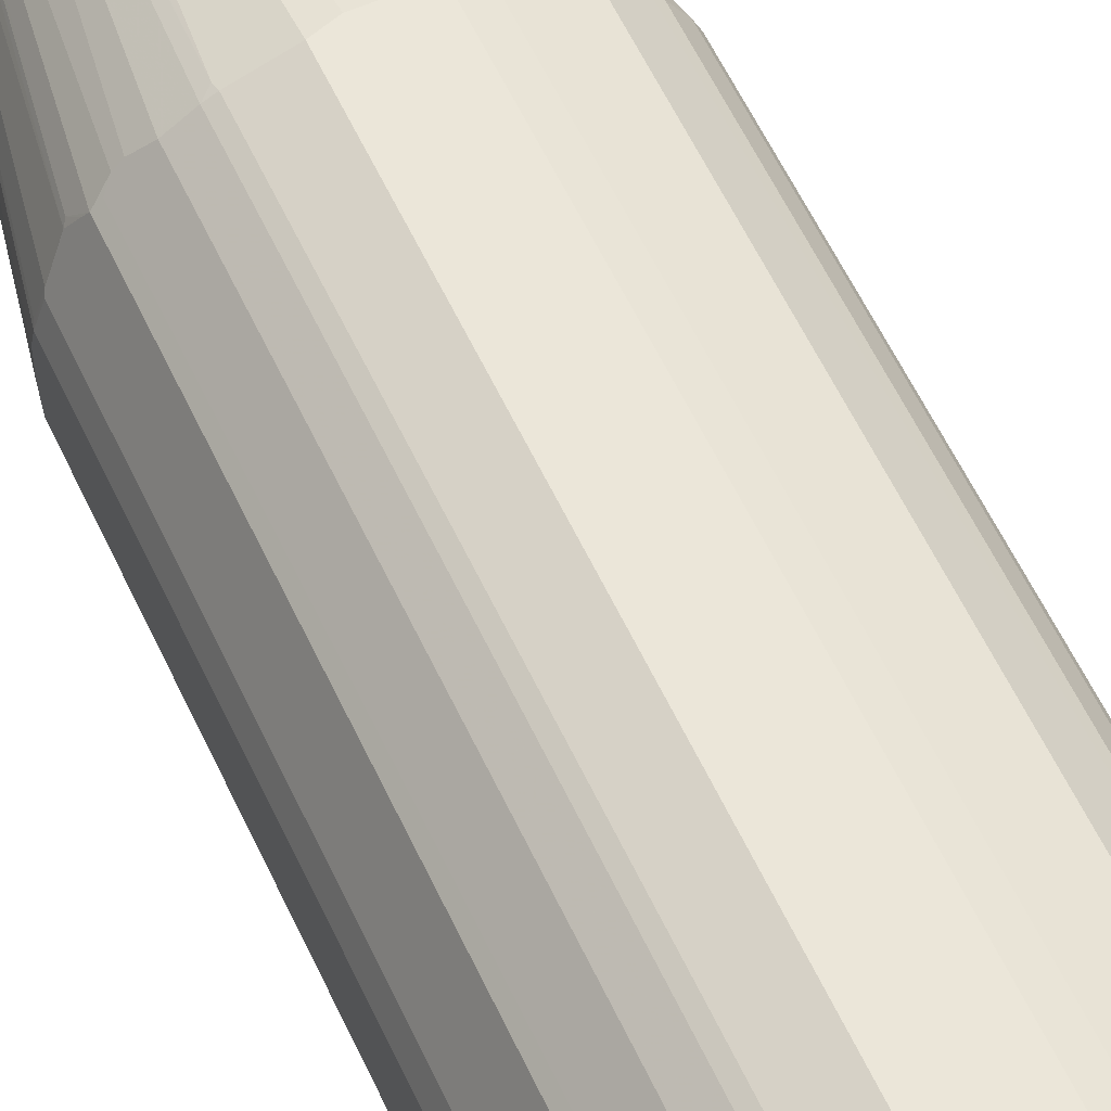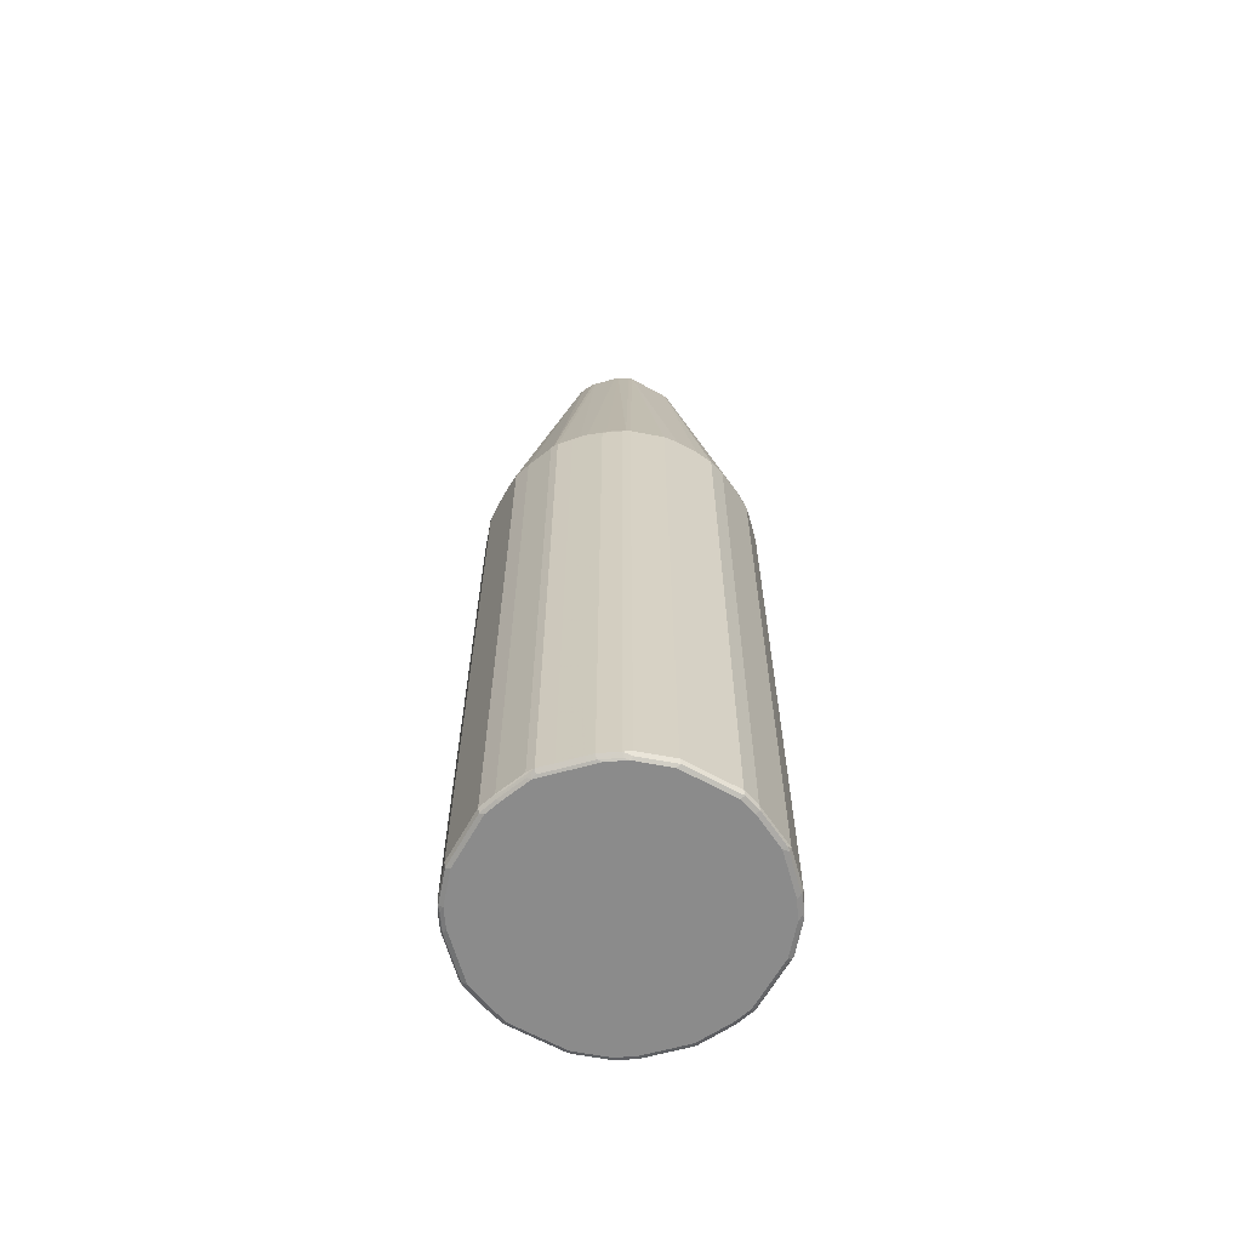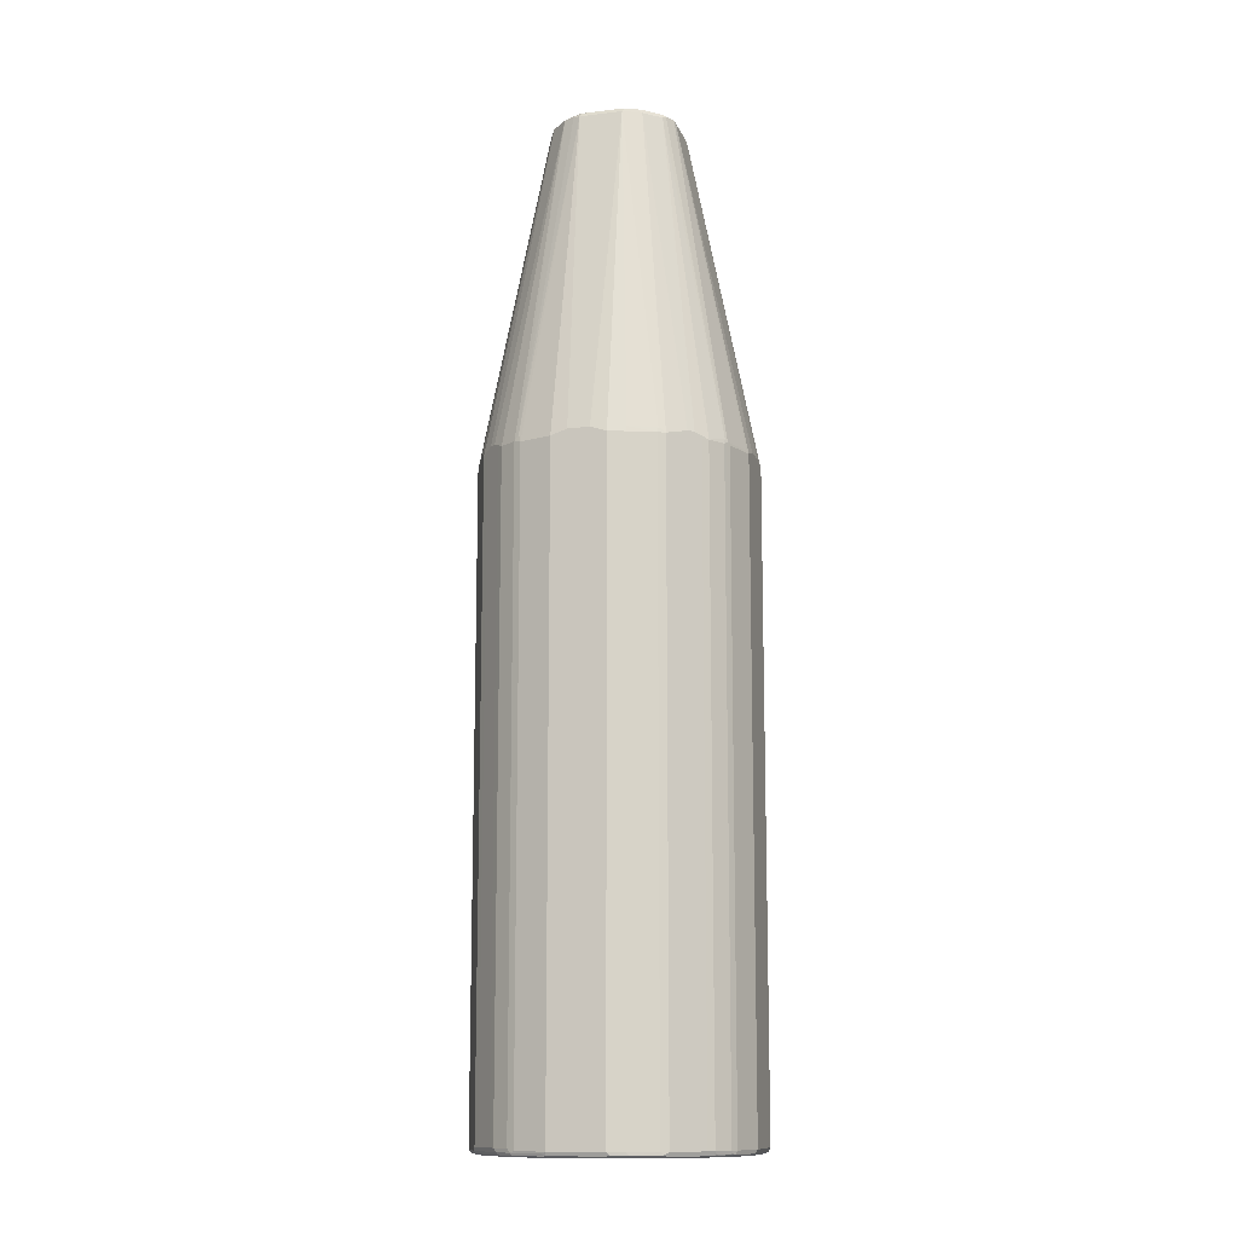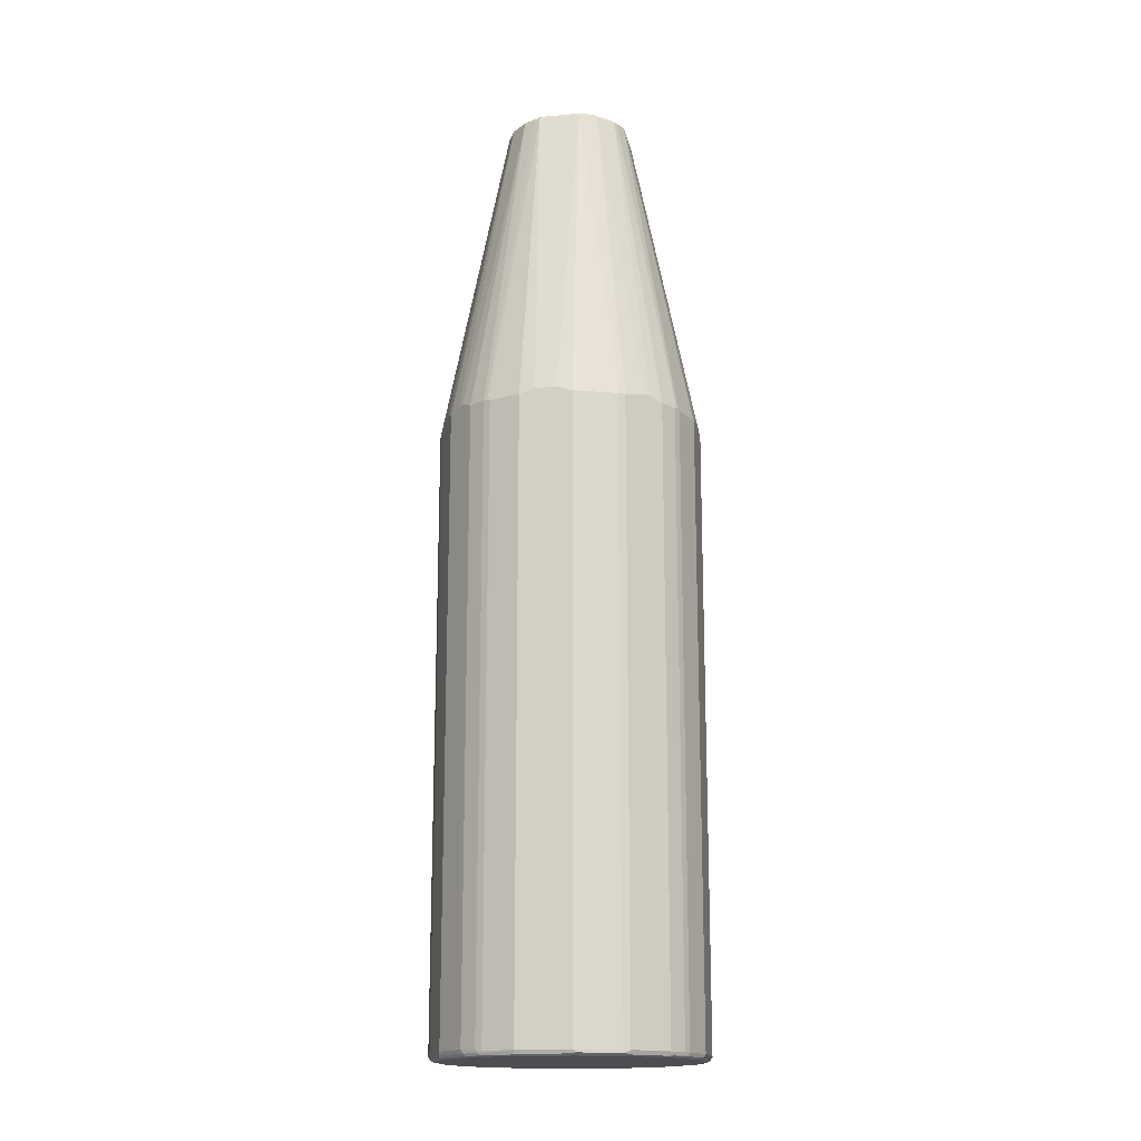
<metadata>
{"format":"obj","ext":"obj","renderer":"f3d","projection":"perspective","resolution":1024,"background":"white","views":[{"elev":57.0,"azim":-24.5,"up":"+Z"},{"elev":-63.8,"azim":-119.3,"up":"+Y"},{"elev":-12.0,"azim":105.9,"up":"+Y"},{"elev":-16.6,"azim":100.6,"up":"+Y"}]}
</metadata>
<code>
v -0.2572 -0.936 -0.0514
v -0.2366 -0.936 -0.1131
v -0.2314 -0.9412 -0.1183
v -0.252 -0.9412 -0.05654
v -0.2537 -0.9429 -0.04798
v -0.2572 -0.936 0.0514
v -0.2572 0.2777 -0.0514
v -0.2297 -0.9394 -0.1268
v -0.2366 0.2777 -0.1131
v -0.2332 -0.9429 -0.1097
v -0.2263 -0.9464 -0.1131
v -0.2537 -0.9429 0.05483
v -0.2469 -0.9464 -0.0514
v -0.2434 -0.9429 0.08569
v -0.2469 -0.936 0.08227
v -0.2572 0.2777 0.0514
v -0.2572 0.2879 -0.02054
v -0.1234 0.936 -0.04113
v -0.2091 -0.9394 -0.1577
v -0.204 -0.9445 -0.1526
v -0.2245 -0.9445 -0.1217
v -0.2297 0.2742 -0.1268
v -0.2332 0.2811 -0.12
v -0.2057 -0.9464 -0.144
v -0.2469 -0.9464 0.0514
v -0.2332 -0.9429 0.1063
v -0.2417 -0.9412 0.08997
v -0.2366 -0.9464 0.08227
v -0.2366 -0.936 0.1029
v -0.2469 0.2777 0.08227
v -0.2443 0.2827 0.0874
v -0.2546 0.2827 0.05654
v -0.1208 0.9412 0.04627
v -0.1234 0.936 0.04113
v -0.2572 0.2879 0.02054
v -0.12 0.9429 -0.04113
v -0.1183 0.9438 -0.04627
v -0.12 0.9394 -0.04798
v -0.1989 -0.9394 -0.168
v -0.2091 0.2742 -0.1577
v -0.1937 -0.9445 -0.1629
v -0.2126 0.2811 -0.1508
v -0.1097 0.9394 -0.06857
v -0.1337 -0.9464 -0.216
v -0.2126 -0.9429 0.1474
v -0.2314 -0.9412 0.1106
v -0.2263 -0.9464 0.1029
v -0.2263 -0.936 0.1234
v -0.2366 0.2777 0.1029
v -0.234 0.2827 0.108
v -0.2263 0.2879 0.1234
v -0.2237 0.2931 0.1286
v -0.1106 0.9412 0.06686
v -0.1144 0.9438 0.0514
v -0.12 0.9429 0.04113
v -0.1131 0.9464 0.04113
v -0.1131 0.9464 -0.04113
v -0.108 0.9438 -0.06686
v -0.168 -0.9394 -0.1989
v -0.1989 0.2742 -0.168
v -0.1063 0.9325 -0.07542
v -0.1885 0.2846 -0.1783
v -0.1629 -0.9445 -0.1937
v -0.06857 0.9394 -0.1097
v -0.1423 -0.9445 -0.2143
v -0.1389 -0.9412 -0.2211
v -0.1303 -0.9429 -0.2228
v -0.08227 -0.9464 -0.2366
v -0.2057 -0.9464 0.144
v -0.2057 -0.9438 0.1556
v -0.2109 -0.9412 0.1517
v -0.2091 -0.936 0.1577
v -0.2091 0.2777 0.1577
v -0.2134 0.2827 0.1491
v -0.2199 0.2983 0.1337
v -0.1063 0.936 0.07542
v -0.1041 0.9438 0.072
v -0.1029 0.9464 0.06168
v -0.1029 0.9464 -0.06168
v -0.06686 0.9438 -0.108
v -0.1474 -0.9394 -0.2194
v -0.168 0.2742 -0.1989
v -0.07542 0.9325 -0.1063
v -0.1783 0.2846 -0.1885
v -0.04798 0.9394 -0.12
v -0.1406 0.2811 -0.2228
v -0.0874 -0.9412 -0.2417
v -0.07884 -0.9429 -0.2434
v -0.0514 -0.9464 -0.2469
v -0.144 -0.9464 0.2057
v -0.1646 -0.9438 0.1967
v -0.1989 -0.936 0.168
v -0.1989 0.2777 0.168
v -0.1885 0.2879 0.1783
v -0.07542 0.936 0.1063
v -0.07326 0.9438 0.1029
v -0.06168 0.9464 0.1029
v -0.06168 0.9464 -0.1029
v -0.04627 0.9438 -0.1183
v -0.04113 0.9464 -0.1131
v -0.1337 -0.936 -0.2263
v -0.09596 -0.9394 -0.24
v -0.1474 0.2742 -0.2194
v -0.04113 0.936 -0.1234
v -0.08911 0.2811 -0.2434
v -0.1337 0.2777 -0.2263
v -0.08227 -0.936 -0.2469
v -0.0514 -0.936 -0.2572
v -0.05654 -0.9412 -0.252
v -0.04798 -0.9429 -0.2537
v 0.0514 -0.9464 -0.2469
v -0.1131 -0.9464 0.2263
v -0.1543 -0.9438 0.207
v -0.168 -0.936 0.1989
v -0.168 0.2777 0.1989
v -0.1783 0.2879 0.1885
v -0.06857 0.936 0.1097
v -0.06943 0.9412 0.108
v -0.1577 0.2777 0.2091
v -0.1268 0.2777 0.2297
v -0.1144 0.2879 0.234
v -0.06515 0.9429 0.1097
v -0.04113 0.9464 0.1131
v 0.04113 0.9429 -0.12
v -0.04113 0.9429 -0.12
v 0.04113 0.9464 -0.1131
v 0.04627 0.9412 -0.1208
v 0.04113 0.936 -0.1234
v -0.02054 0.2879 -0.2572
v -0.0514 0.2777 -0.2572
v -0.08227 0.2777 -0.2469
v 0.0514 -0.936 -0.2572
v 0.05483 -0.9429 -0.2537
v 0.1131 -0.9464 -0.2263
v -0.0514 -0.9464 0.2469
v -0.1131 -0.9429 0.2332
v -0.1234 -0.9438 0.2276
v -0.1491 -0.9412 0.2134
v -0.1577 -0.936 0.2091
v -0.04113 0.936 0.1234
v -0.04884 0.9412 0.1183
v -0.1131 0.2777 0.2366
v -0.1268 -0.936 0.2297
v -0.04456 0.9429 0.12
v 0.04113 0.9464 0.1131
v 0.0514 0.9438 -0.1144
v 0.06168 0.9464 -0.1029
v 0.06686 0.9412 -0.1106
v 0.1183 0.2827 -0.234
v 0.05654 0.2827 -0.2546
v 0.0514 0.2777 -0.2572
v 0.02054 0.2879 -0.2572
v 0.1131 -0.936 -0.2366
v 0.1166 -0.9429 -0.2332
v 0.1247 -0.9438 -0.2263
v 0.144 -0.9464 -0.2057
v 0.0514 -0.9464 0.2469
v 0.05654 -0.9438 0.252
v -0.0514 -0.9429 0.2537
v -0.1183 -0.9412 0.234
v 0.04113 0.936 0.1234
v -0.0514 0.2777 0.2572
v -0.02054 0.2879 0.2572
v -0.1131 -0.936 0.2366
v 0.03771 0.9429 0.12
v 0.06168 0.9464 0.1029
v 0.04627 0.9412 0.1183
v 0.06686 0.9412 0.108
v 0.072 0.9438 -0.1041
v 0.1029 0.9464 -0.06168
v 0.07542 0.936 -0.1063
v 0.1234 0.2879 -0.2301
v 0.1268 0.2777 -0.2297
v 0.1131 0.2777 -0.2366
v 0.1268 -0.936 -0.2297
v 0.1208 -0.9412 -0.2314
v 0.1474 -0.9429 -0.2126
v 0.1556 -0.9438 -0.2057
v 0.216 -0.9464 -0.1337
v 0.08227 -0.9464 0.2366
v 0.0874 -0.9438 0.2417
v 0.05825 -0.9394 0.2537
v 0.0514 -0.936 0.2572
v 0.0514 -0.9429 0.2537
v -0.05654 -0.9412 0.2546
v -0.0514 -0.936 0.2572
v 0.05483 0.9394 0.1166
v 0.02054 0.2879 0.2572
v 0.0514 0.2777 0.2572
v 0.08227 0.2777 0.2469
v 0.0874 0.2931 0.2417
v 0.1286 0.3033 0.2211
v 0.07028 0.9445 0.1011
v 0.1029 0.9464 0.06168
v 0.07542 0.9394 0.1063
v 0.1029 0.9438 -0.07326
v 0.1131 0.9464 -0.04113
v 0.1097 0.9429 -0.06515
v 0.1063 0.936 -0.07542
v 0.1783 0.2879 -0.1885
v 0.1577 0.2777 -0.2091
v 0.1577 -0.936 -0.2091
v 0.1517 -0.9412 -0.2109
v 0.168 -0.936 -0.1989
v 0.2173 -0.9438 -0.144
v 0.2366 -0.9464 -0.08227
v 0.1029 -0.9464 0.2263
v 0.108 -0.9438 0.2314
v 0.08911 -0.9394 0.2434
v 0.08227 -0.936 0.2469
v 0.1029 0.2777 0.2366
v 0.1234 0.2879 0.2263
v 0.1371 0.2914 0.2194
v 0.1011 0.9445 0.07028
v 0.1131 0.9464 0.04113
v 0.108 0.9412 0.06686
v 0.1063 0.9394 0.07542
v 0.1577 0.2811 0.2091
v 0.1783 0.2914 0.1885
v 0.108 0.9412 -0.06943
v 0.12 0.9429 -0.04456
v 0.1097 0.936 -0.06857
v 0.2237 0.2879 -0.135
v 0.2194 0.2777 -0.1474
v 0.1885 0.2879 -0.1783
v 0.168 0.2777 -0.1989
v 0.1989 -0.936 -0.168
v 0.2378 -0.9438 -0.09254
v 0.2194 -0.936 -0.1474
v 0.2237 -0.9412 -0.1389
v 0.2443 -0.9412 -0.0874
v 0.2469 -0.9464 -0.0514
v 0.2434 -0.9429 -0.08227
v 0.144 -0.9464 0.2057
v 0.1491 -0.9438 0.2109
v 0.1097 -0.9394 0.2332
v 0.1029 -0.936 0.2366
v 0.1234 -0.936 0.2263
v 0.1183 0.9412 0.04627
v 0.12 0.9429 0.03771
v 0.1166 0.9394 0.05483
v 0.1885 0.2914 0.1783
v 0.2091 0.2811 0.1577
v 0.2297 0.2811 0.1268
v 0.2314 0.2931 0.1183
v 0.168 0.2811 0.1989
v 0.1577 -0.9325 0.2091
v 0.1183 0.9412 -0.04884
v 0.1234 0.936 -0.04113
v 0.2443 0.2879 -0.08358
v 0.2263 0.2777 -0.1337
v 0.1989 0.2777 -0.168
v 0.2263 -0.936 -0.1337
v 0.2546 -0.9412 -0.05654
v 0.2469 -0.936 -0.08227
v 0.2572 -0.936 -0.0514
v 0.252 -0.9438 0.05654
v 0.2469 -0.9464 0.0514
v 0.2537 -0.9429 -0.0514
v 0.2057 -0.9464 0.144
v 0.2109 -0.9438 0.1491
v 0.1612 -0.9394 0.2023
v 0.1508 -0.9394 0.2126
v 0.1234 0.936 0.04113
v 0.1989 0.2811 0.168
v 0.2091 -0.9325 0.1577
v 0.2366 0.2777 0.1131
v 0.2297 -0.9325 0.1268
v 0.168 -0.9325 0.1989
v 0.2572 0.2879 -0.02054
v 0.2572 0.2777 -0.0514
v 0.2469 0.2777 -0.08227
v 0.2537 -0.9429 0.0514
v 0.2572 -0.936 0.0514
v 0.2314 -0.9438 0.1183
v 0.2537 -0.9394 0.05825
v 0.2263 -0.9464 0.1131
v 0.2126 -0.9394 0.1508
v 0.2023 -0.9394 0.1612
v 0.2572 0.2777 0.0514
v 0.2572 0.2879 0.02054
v 0.1989 -0.9325 0.168
v 0.2366 -0.936 0.1131
v 0.2332 -0.9394 0.12
f 1 2 3
f 1 3 4
f 1 4 5
f 1 5 12
f 1 12 6
f 1 6 16
f 1 16 35
f 1 35 17
f 1 17 7
f 1 7 9
f 1 9 2
f 2 8 3
f 2 9 23
f 2 23 22
f 2 22 8
f 3 10 5
f 3 5 4
f 3 8 11
f 3 11 10
f 5 10 11
f 5 11 13
f 5 13 25
f 5 25 12
f 6 12 14
f 6 14 15
f 6 15 30
f 6 30 16
f 7 17 18
f 7 18 9
f 8 19 20
f 8 20 21
f 8 21 11
f 8 22 40
f 8 40 19
f 9 18 38
f 9 38 23
f 11 21 20
f 11 20 24
f 11 24 44
f 11 44 68
f 11 68 89
f 11 89 111
f 11 111 134
f 11 134 156
f 11 156 179
f 11 179 206
f 11 206 232
f 11 232 258
f 11 258 277
f 11 277 260
f 11 260 234
f 11 234 207
f 11 207 180
f 11 180 157
f 11 157 135
f 11 135 112
f 11 112 90
f 11 90 69
f 11 69 47
f 11 47 28
f 11 28 25
f 11 25 13
f 12 25 28
f 12 28 14
f 14 26 46
f 14 46 27
f 14 27 15
f 14 28 47
f 14 47 26
f 15 27 46
f 15 46 29
f 15 29 49
f 15 49 30
f 16 30 31
f 16 31 32
f 16 32 33
f 16 33 34
f 16 34 35
f 17 35 34
f 17 34 18
f 18 34 33
f 18 33 36
f 18 36 37
f 18 37 38
f 19 39 41
f 19 41 20
f 19 40 60
f 19 60 39
f 20 41 24
f 22 23 42
f 22 42 40
f 23 38 43
f 23 43 42
f 24 41 63
f 24 63 44
f 26 45 71
f 26 71 46
f 26 47 69
f 26 69 45
f 29 46 48
f 29 48 51
f 29 51 50
f 29 50 49
f 30 49 50
f 30 50 31
f 31 50 51
f 31 51 52
f 31 52 33
f 31 33 32
f 33 53 54
f 33 54 55
f 33 55 36
f 33 52 53
f 36 55 37
f 37 56 57
f 37 57 58
f 37 58 43
f 37 43 38
f 37 55 56
f 39 59 63
f 39 63 41
f 39 60 82
f 39 82 59
f 40 42 43
f 40 43 61
f 40 61 62
f 40 62 60
f 43 58 80
f 43 80 64
f 43 64 83
f 43 83 61
f 44 63 65
f 44 65 81
f 44 81 66
f 44 66 67
f 44 67 88
f 44 88 68
f 45 69 70
f 45 70 71
f 46 71 48
f 48 71 72
f 48 72 73
f 48 73 51
f 51 73 74
f 51 74 52
f 52 75 53
f 52 74 75
f 53 76 77
f 53 77 54
f 53 75 76
f 54 77 78
f 54 78 56
f 54 56 55
f 56 78 97
f 56 97 123
f 56 123 145
f 56 145 166
f 56 166 194
f 56 194 215
f 56 215 197
f 56 197 170
f 56 170 147
f 56 147 126
f 56 126 100
f 56 100 98
f 56 98 79
f 56 79 57
f 57 79 58
f 58 79 98
f 58 98 80
f 59 81 65
f 59 65 63
f 59 82 103
f 59 103 81
f 60 62 84
f 60 84 82
f 61 83 84
f 61 84 62
f 64 80 99
f 64 99 85
f 64 85 86
f 64 86 103
f 64 103 83
f 66 81 102
f 66 102 87
f 66 87 88
f 66 88 67
f 68 88 110
f 68 110 89
f 69 90 91
f 69 91 70
f 70 91 114
f 70 114 92
f 70 92 72
f 70 72 71
f 72 92 93
f 72 93 73
f 73 93 94
f 73 94 76
f 73 76 75
f 73 75 74
f 76 95 96
f 76 96 77
f 76 94 116
f 76 116 95
f 77 96 97
f 77 97 78
f 80 98 100
f 80 100 99
f 81 101 102
f 81 103 106
f 81 106 101
f 82 84 103
f 83 103 84
f 85 99 104
f 85 104 131
f 85 131 105
f 85 105 106
f 85 106 86
f 86 106 103
f 87 102 107
f 87 107 108
f 87 108 109
f 87 109 110
f 87 110 88
f 89 110 133
f 89 133 111
f 90 112 137
f 90 137 113
f 90 113 91
f 91 113 139
f 91 139 114
f 92 114 115
f 92 115 93
f 93 115 116
f 93 116 94
f 95 117 118
f 95 118 96
f 95 116 119
f 95 119 120
f 95 120 121
f 95 121 117
f 96 118 122
f 96 122 97
f 97 122 123
f 99 124 125
f 99 125 104
f 99 100 126
f 99 126 124
f 101 107 102
f 101 106 131
f 101 131 107
f 104 125 127
f 104 127 128
f 104 128 152
f 104 152 129
f 104 129 130
f 104 130 131
f 105 131 106
f 107 131 130
f 107 130 108
f 108 132 133
f 108 133 110
f 108 110 109
f 108 130 129
f 108 129 152
f 108 152 151
f 108 151 132
f 111 133 154
f 111 154 134
f 112 135 159
f 112 159 136
f 112 136 137
f 113 137 160
f 113 160 138
f 113 138 139
f 114 139 119
f 114 119 115
f 115 119 116
f 117 140 118
f 117 121 140
f 118 141 144
f 118 144 122
f 118 140 141
f 119 139 143
f 119 143 120
f 120 142 121
f 120 143 160
f 120 160 164
f 120 164 142
f 121 142 140
f 122 144 123
f 123 144 165
f 123 165 145
f 124 146 127
f 124 127 125
f 124 126 146
f 126 147 146
f 127 146 148
f 127 148 149
f 127 149 150
f 127 150 151
f 127 151 128
f 128 151 152
f 132 153 154
f 132 154 133
f 132 151 174
f 132 174 153
f 134 154 155
f 134 155 178
f 134 178 156
f 135 157 158
f 135 158 159
f 136 159 185
f 136 185 160
f 136 160 137
f 138 160 143
f 138 143 139
f 140 161 165
f 140 165 144
f 140 144 141
f 140 142 162
f 140 162 163
f 140 163 188
f 140 188 161
f 142 164 186
f 142 186 162
f 145 165 167
f 145 167 168
f 145 168 166
f 146 169 148
f 146 147 169
f 147 170 196
f 147 196 169
f 148 169 171
f 148 171 172
f 148 172 149
f 149 172 173
f 149 173 175
f 149 175 153
f 149 153 174
f 149 174 151
f 149 151 150
f 153 175 176
f 153 176 154
f 154 177 178
f 154 178 155
f 154 176 203
f 154 203 177
f 156 178 205
f 156 205 179
f 157 180 181
f 157 181 158
f 158 181 209
f 158 209 182
f 158 182 183
f 158 183 184
f 158 184 159
f 159 184 185
f 160 185 186
f 160 186 164
f 161 187 167
f 161 167 165
f 161 188 189
f 161 189 190
f 161 190 191
f 161 191 192
f 161 192 187
f 162 186 183
f 162 183 189
f 162 189 188
f 162 188 163
f 166 168 193
f 166 193 214
f 166 214 194
f 167 187 195
f 167 195 168
f 168 195 193
f 169 196 199
f 169 199 171
f 170 197 198
f 170 198 196
f 171 199 225
f 171 225 200
f 171 200 201
f 171 201 172
f 172 201 173
f 173 201 202
f 173 202 175
f 175 202 203
f 175 203 176
f 177 203 178
f 178 203 202
f 178 202 204
f 178 204 227
f 178 227 205
f 179 205 206
f 180 207 208
f 180 208 181
f 181 208 236
f 181 236 209
f 182 209 183
f 183 186 185
f 183 185 184
f 183 209 210
f 183 210 190
f 183 190 189
f 187 192 195
f 190 211 212
f 190 212 191
f 190 210 237
f 190 237 211
f 191 212 192
f 192 212 213
f 192 213 195
f 193 195 217
f 193 217 214
f 194 214 216
f 194 216 215
f 195 213 218
f 195 218 219
f 195 219 242
f 195 242 217
f 196 198 220
f 196 220 199
f 197 215 240
f 197 240 221
f 197 221 198
f 198 221 248
f 198 248 220
f 199 220 222
f 199 222 223
f 199 223 224
f 199 224 225
f 200 225 252
f 200 252 226
f 200 226 201
f 201 226 204
f 201 204 202
f 204 226 252
f 204 252 227
f 205 228 206
f 205 227 229
f 205 229 230
f 205 230 231
f 205 231 228
f 206 228 233
f 206 233 259
f 206 259 232
f 207 234 235
f 207 235 208
f 208 235 263
f 208 263 236
f 209 236 237
f 209 237 210
f 211 237 236
f 211 236 238
f 211 238 212
f 212 218 213
f 212 238 247
f 212 247 218
f 214 217 216
f 215 216 239
f 215 239 240
f 216 217 241
f 216 241 239
f 217 242 243
f 217 243 244
f 217 244 245
f 217 245 241
f 218 246 219
f 218 247 269
f 218 269 246
f 219 246 265
f 219 265 242
f 220 248 249
f 220 249 222
f 221 240 264
f 221 264 249
f 221 249 248
f 222 249 223
f 223 250 251
f 223 251 224
f 223 249 250
f 224 252 225
f 224 251 253
f 224 253 229
f 224 229 227
f 224 227 252
f 228 231 233
f 229 253 230
f 230 253 231
f 231 254 259
f 231 259 233
f 231 253 255
f 231 255 256
f 231 256 254
f 232 257 258
f 232 259 257
f 234 260 261
f 234 261 235
f 235 261 279
f 235 279 262
f 235 262 263
f 236 263 238
f 238 263 247
f 239 241 264
f 239 264 240
f 241 245 264
f 242 265 243
f 243 265 282
f 243 282 266
f 243 266 268
f 243 268 244
f 244 267 245
f 244 268 284
f 244 284 283
f 244 283 267
f 245 267 264
f 246 269 282
f 246 282 265
f 247 263 262
f 247 262 269
f 249 270 271
f 249 271 272
f 249 272 250
f 249 264 281
f 249 281 270
f 250 272 251
f 251 272 255
f 251 255 253
f 254 273 259
f 254 256 274
f 254 274 273
f 255 272 271
f 255 271 256
f 256 271 270
f 256 270 281
f 256 281 280
f 256 280 274
f 257 275 277
f 257 277 258
f 257 259 273
f 257 273 274
f 257 274 276
f 257 276 284
f 257 284 275
f 260 277 275
f 260 275 261
f 261 275 284
f 261 284 278
f 261 278 279
f 262 279 282
f 262 282 269
f 264 267 280
f 264 280 281
f 266 282 279
f 266 279 278
f 266 278 284
f 266 284 268
f 267 283 274
f 267 274 280
f 274 283 284
f 274 284 276

</code>
